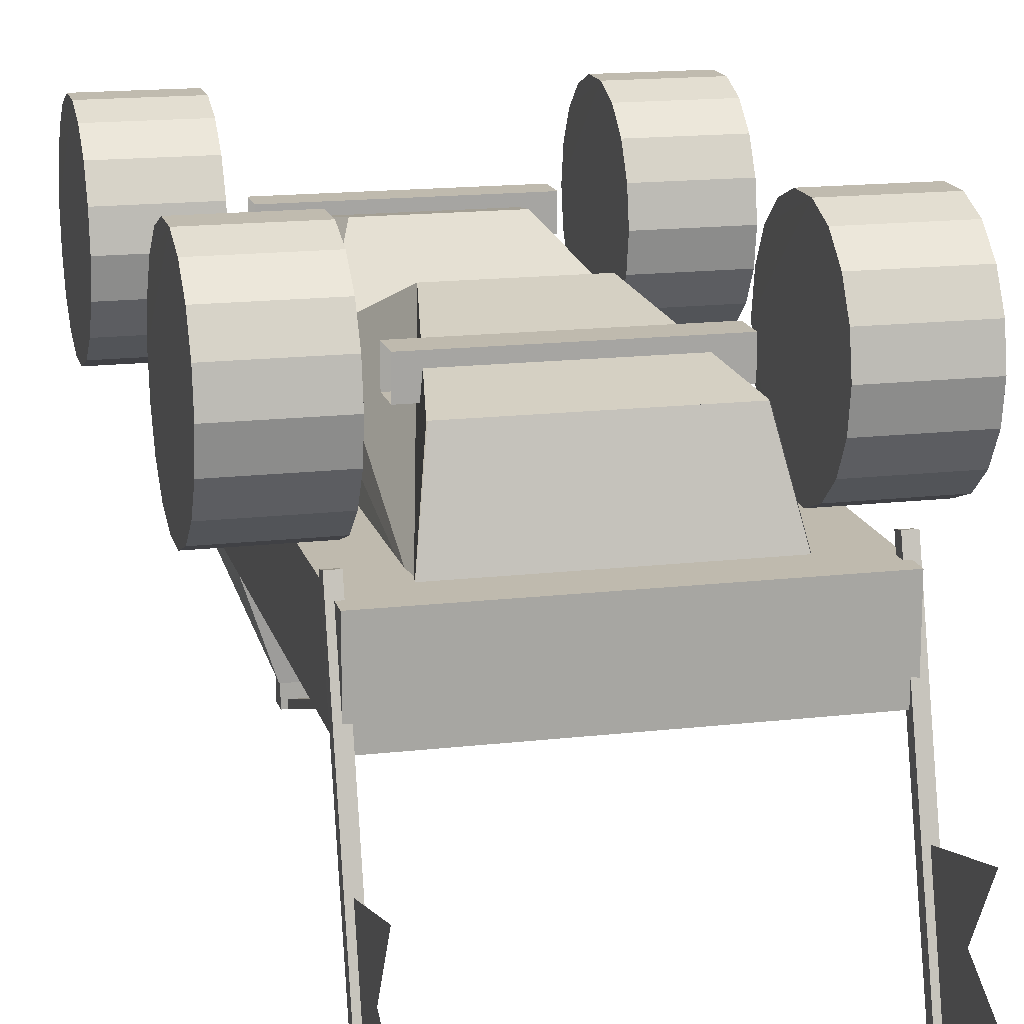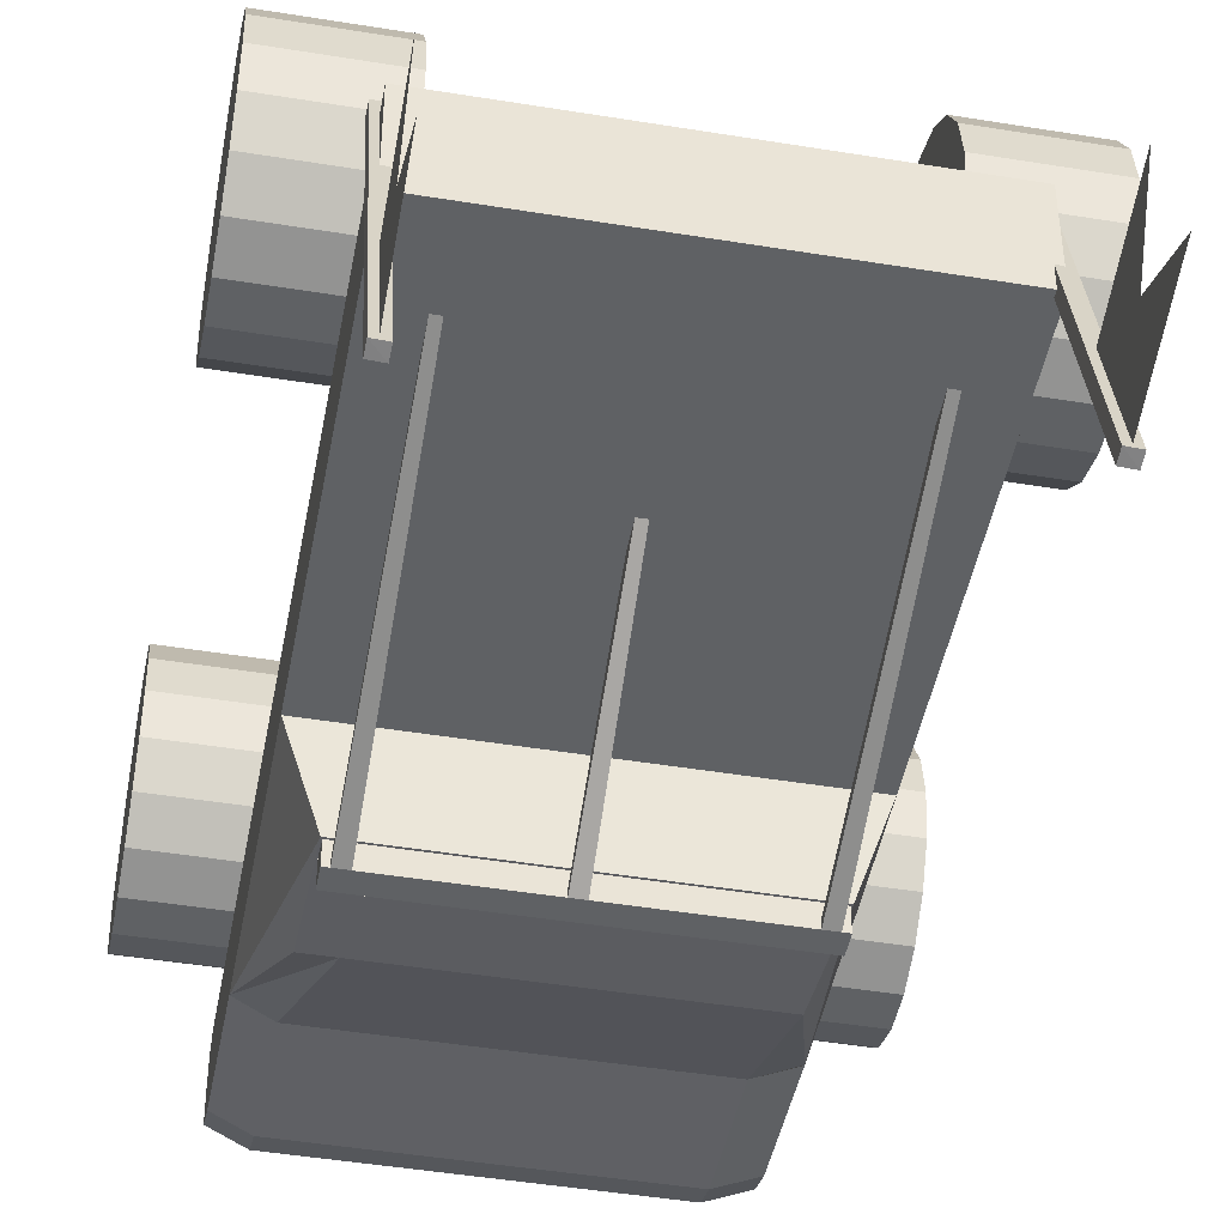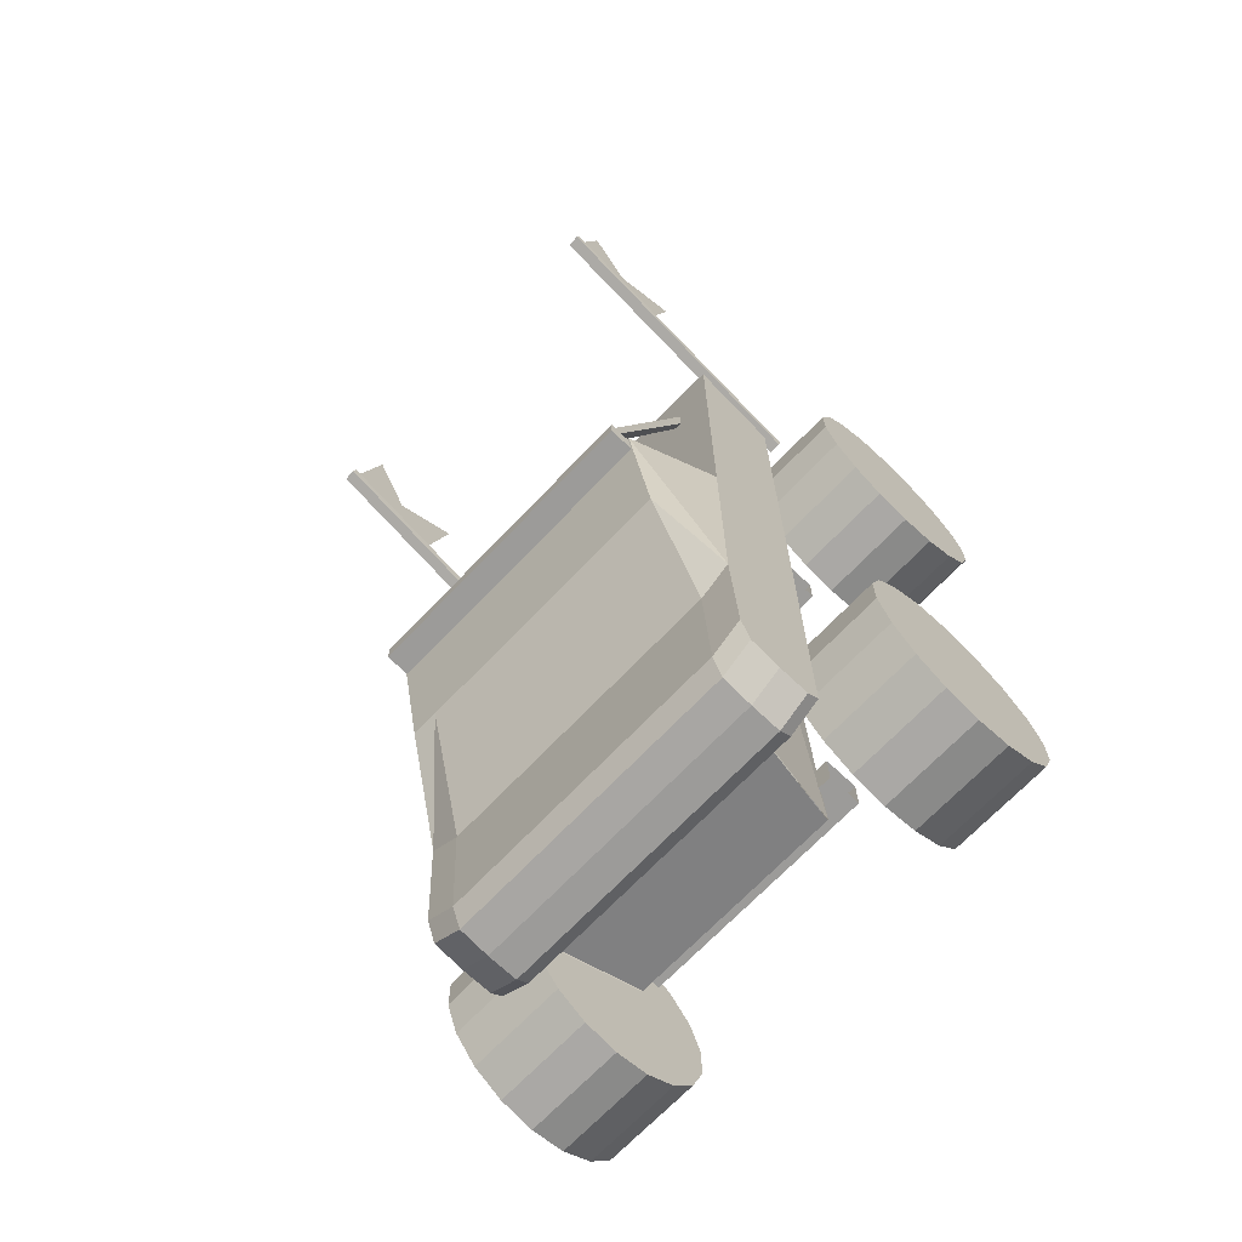
<metadata>
{"format":"obj","ext":"obj","renderer":"f3d","projection":"perspective","resolution":1024,"background":"white","views":[{"elev":15.8,"azim":166.3,"up":"+Z"},{"elev":-46.3,"azim":169.4,"up":"+Z"},{"elev":-69.8,"azim":-133.7,"up":"+Y"}]}
</metadata>
<code>
o m1561
v 0.116 0.1972 0.1037
v -0.1167 0.1972 0.1037
v -0.1167 0.2303 0.1037
v 0.116 0.2303 0.1037
v 0.116 0.1972 0.07068
v -0.1167 0.1972 0.07068
v -0.1167 0.2302 0.07055
v 0.116 0.2302 0.07055
v 0.116 -0.3014 0.1037
v -0.1167 -0.3014 0.1037
v -0.1167 -0.2683 0.1037
v 0.116 -0.2683 0.1037
v 0.116 -0.3014 0.07068
v -0.1167 -0.3014 0.07068
v -0.1167 -0.2684 0.07055
v 0.116 -0.2684 0.07055
v 0.1493 -0.235 -0.00047
v 0.1493 -0.2676 -0.01255
v 0.1493 -0.302 -0.01242
v 0.1493 -0.3346 -0.00047
v 0.2488 -0.235 -0.00047
v 0.2488 -0.2676 -0.01255
v 0.2488 -0.302 -0.01242
v 0.2488 -0.3346 -0.00047
v 0.1493 -0.1852 0.08717
v 0.1492 -0.1913 0.05263
v 0.1493 -0.2085 0.02225
v 0.2488 -0.1852 0.08717
v 0.2488 -0.1913 0.05263
v 0.2488 -0.2085 0.02225
v 0.1493 -0.2352 0.1749
v 0.1493 -0.2087 0.1522
v 0.1493 -0.1914 0.1218
v 0.2488 -0.2352 0.1749
v 0.2488 -0.2087 0.1522
v 0.2488 -0.1914 0.1218
v 0.1493 -0.3349 0.1748
v 0.1493 -0.3023 0.1869
v 0.1493 -0.2678 0.1868
v 0.2488 -0.3349 0.1748
v 0.2488 -0.3023 0.1869
v 0.2488 -0.2678 0.1868
v 0.1493 -0.3612 0.02212
v 0.1493 -0.3785 0.0525
v 0.1493 -0.3846 0.08717
v 0.2488 -0.3612 0.02212
v 0.2488 -0.3785 0.0525
v 0.2489 -0.3846 0.08717
v 0.1493 -0.3786 0.1217
v 0.1493 -0.3614 0.1521
v 0.2488 -0.3786 0.1217
v 0.2488 -0.3614 0.1521
v 0.1493 0.2635 -0.00047
v 0.1493 0.2309 -0.01255
v 0.1493 0.1965 -0.01242
v 0.1493 0.1639 -0.00047
v 0.2488 0.2635 -0.00047
v 0.2488 0.2309 -0.01255
v 0.2488 0.1965 -0.01242
v 0.2488 0.1639 -0.00047
v 0.1493 0.3134 0.08717
v 0.1492 0.3073 0.05263
v 0.1493 0.29 0.02225
v 0.2488 0.3134 0.08717
v 0.2488 0.3073 0.05263
v 0.2488 0.29 0.02225
v 0.1493 0.2634 0.1749
v 0.1493 0.2899 0.1522
v 0.1493 0.3072 0.1218
v 0.2488 0.2634 0.1749
v 0.2488 0.2899 0.1522
v 0.2488 0.3072 0.1218
v 0.1493 0.1637 0.1748
v 0.1493 0.1963 0.1869
v 0.1493 0.2308 0.1868
v 0.2488 0.1637 0.1748
v 0.2488 0.1963 0.1869
v 0.2488 0.2308 0.1868
v 0.1493 0.1373 0.02212
v 0.1493 0.1201 0.0525
v 0.1493 0.114 0.08717
v 0.2488 0.1373 0.02212
v 0.2488 0.1201 0.0525
v 0.2489 0.114 0.08717
v 0.1493 0.1199 0.1217
v 0.1493 0.1372 0.1521
v 0.2488 0.1199 0.1217
v 0.2488 0.1372 0.1521
v -0.2495 -0.235 -0.00047
v -0.2495 -0.2676 -0.01255
v -0.2495 -0.302 -0.01242
v -0.2495 -0.3346 -0.00047
v -0.1501 -0.235 -0.00047
v -0.1501 -0.2676 -0.01255
v -0.1501 -0.302 -0.01242
v -0.1501 -0.3346 -0.00047
v -0.2495 -0.1852 0.08717
v -0.2497 -0.1913 0.05263
v -0.2495 -0.2085 0.02225
v -0.1501 -0.1852 0.08717
v -0.1501 -0.1913 0.05263
v -0.1501 -0.2085 0.02225
v -0.2495 -0.2352 0.1749
v -0.2495 -0.2087 0.1522
v -0.2495 -0.1914 0.1218
v -0.1501 -0.2352 0.1749
v -0.1501 -0.2087 0.1522
v -0.1501 -0.1914 0.1218
v -0.2495 -0.3349 0.1748
v -0.2495 -0.3023 0.1869
v -0.2495 -0.2678 0.1868
v -0.1501 -0.3349 0.1748
v -0.1501 -0.3023 0.1869
v -0.1501 -0.2678 0.1868
v -0.2495 -0.3612 0.02212
v -0.2495 -0.3785 0.0525
v -0.2495 -0.3846 0.08717
v -0.1501 -0.3612 0.02212
v -0.1501 -0.3785 0.0525
v -0.1499 -0.3846 0.08717
v -0.2495 -0.3786 0.1217
v -0.2495 -0.3614 0.1521
v -0.1501 -0.3786 0.1217
v -0.1501 -0.3614 0.1521
v -0.2495 0.2635 -0.00047
v -0.2495 0.2309 -0.01255
v -0.2495 0.1965 -0.01242
v -0.2495 0.1639 -0.00047
v -0.1501 0.2635 -0.00047
v -0.1501 0.2309 -0.01255
v -0.1501 0.1965 -0.01242
v -0.1501 0.1639 -0.00047
v -0.2495 0.3134 0.08717
v -0.2497 0.3073 0.05263
v -0.2495 0.29 0.02225
v -0.1501 0.3134 0.08717
v -0.1501 0.3073 0.05263
v -0.1501 0.29 0.02225
v -0.2495 0.2634 0.1749
v -0.2495 0.2899 0.1522
v -0.2495 0.3072 0.1218
v -0.1501 0.2634 0.1749
v -0.1501 0.2899 0.1522
v -0.1501 0.3072 0.1218
v -0.2495 0.1637 0.1748
v -0.2495 0.1963 0.1869
v -0.2495 0.2308 0.1868
v -0.1501 0.1637 0.1748
v -0.1501 0.1963 0.1869
v -0.1501 0.2308 0.1868
v -0.2495 0.1373 0.02212
v -0.2495 0.1201 0.0525
v -0.2495 0.114 0.08717
v -0.1501 0.1373 0.02212
v -0.1501 0.1201 0.0525
v -0.1499 0.114 0.08717
v -0.2495 0.1199 0.1217
v -0.2495 0.1372 0.1521
v -0.1501 0.1199 0.1217
v -0.1501 0.1372 0.1521
v -0.177 0.4262 -0.284
v -0.177 0.3962 -0.1791
v -0.177 0.4672 -0.2176
v -0.177 0.5381 -0.2559
v -0.177 0.5083 -0.1509
v -0.1711 0.4327 -0.286
v -0.1829 0.4324 -0.2862
v -0.1829 0.3492 0.004723
v -0.1711 0.3495 0.005113
v -0.1709 0.4221 -0.2886
v -0.1827 0.4218 -0.289
v -0.1827 0.3384 0.002126
v -0.1709 0.3387 0.002516
v 0.1762 0.4262 -0.284
v 0.1762 0.3962 -0.1791
v 0.1762 0.4672 -0.2176
v 0.1762 0.5381 -0.2559
v 0.1762 0.5083 -0.1509
v 0.1819 0.4327 -0.286
v 0.1701 0.4324 -0.2862
v 0.1701 0.3492 0.004723
v 0.1819 0.3495 0.005113
v 0.1822 0.4221 -0.2886
v 0.1704 0.4218 -0.289
v 0.1704 0.3384 0.002126
v 0.1822 0.3387 0.002516
v 0.1302 -0.009123 -0.1967
v 0.1421 -0.009123 -0.1967
v 0.1421 -0.009383 -0.2039
v 0.1302 -0.009383 -0.2039
v 0.1317 0.2803 -0.09875
v 0.1392 0.2803 -0.09875
v 0.1392 0.306 -0.09875
v 0.1317 0.306 -0.09875
v -0.1424 -0.009123 -0.1967
v -0.1309 -0.009123 -0.1967
v -0.1309 -0.009383 -0.2039
v -0.1424 -0.009383 -0.2039
v -0.1397 0.2803 -0.09875
v -0.1323 0.2803 -0.09875
v -0.1323 0.306 -0.09875
v -0.1397 0.306 -0.09875
v 0.1762 0.3739 -0.1008
v 0.1762 0.3739 -0.08941
v 0.1762 0.3739 -0.04461
v 0.1762 0.3739 -0.01255
v 0.1448 0.3739 -0.1008
v 0.1448 0.3739 -0.08941
v 0.1448 0.3739 -0.04461
v 0.1448 0.3739 -0.01255
v -0.1455 0.3739 -0.1008
v -0.1455 0.3739 -0.08941
v -0.1455 0.3739 -0.04461
v -0.1455 0.3739 -0.01255
v -0.177 0.3739 -0.1008
v -0.177 0.3739 -0.08941
v -0.177 0.3739 -0.04461
v -0.177 0.3739 -0.01255
v 0.1762 -0.001722 -0.1008
v 0.1448 -0.001722 -0.1008
v -0.1455 -0.001722 -0.1008
v -0.177 -0.001722 -0.1008
v 0.1762 -0.001722 -0.1004
v 0.1487 -0.007305 -0.1839
v 0.1448 -0.001722 -0.1004
v 0.1219 -0.007305 -0.1839
v -0.1455 -0.001722 -0.1004
v -0.1227 -0.007305 -0.1839
v -0.177 -0.001722 -0.1004
v -0.1494 -0.007305 -0.1839
v 0.1762 -0.2443 -0.1004
v 0.1487 -0.1326 -0.1587
v 0.1448 -0.2641 -0.1004
v 0.1219 -0.1326 -0.1587
v -0.1455 -0.2641 -0.1004
v -0.1227 -0.1326 -0.1587
v -0.177 -0.2443 -0.1004
v -0.1494 -0.1326 -0.1587
v 0.1762 -0.3823 -0.01255
v 0.1762 -0.3921 -0.02488
v 0.1762 -0.3921 -0.055
v 0.1762 -0.3878 -0.08512
v 0.1448 -0.3849 -0.01255
v 0.1448 -0.402 -0.01255
v 0.1448 -0.4119 -0.02488
v 0.1448 -0.4119 -0.055
v 0.1448 -0.4076 -0.08512
v -0.1455 -0.3849 -0.01255
v -0.1455 -0.402 -0.01255
v -0.1455 -0.4119 -0.02488
v -0.1455 -0.4119 -0.055
v -0.1455 -0.4076 -0.08512
v -0.177 -0.3823 -0.01255
v -0.177 -0.3921 -0.02488
v -0.177 -0.3921 -0.055
v -0.177 -0.3878 -0.08512
v -0.1233 0.3313 -0.02073
v -0.1007 0.3056 0.07873
v 0.1241 0.3313 -0.02073
v 0.1097 0.3056 0.07873
v -0.1226 -0.3718 -0.02073
v -0.1007 -0.3462 0.07873
v 0.1232 -0.3718 -0.02073
v 0.1097 -0.3462 0.07873
v -0.1014 -0.3462 0.07873
v -0.0614 -0.1357 0.1165
v -0.1014 -0.01003 0.06613
v -0.0614 0.09526 0.1165
v -0.1014 0.3056 0.07873
v 0.1106 -0.3462 0.07873
v 0.07051 -0.1357 0.1165
v 0.1106 -0.01003 0.06613
v 0.07051 0.09526 0.1165
v 0.1106 0.3056 0.07873
v 0.1762 -0.2443 -0.01255
v 0.1762 -0.3171 -0.01255
v 0.1762 -0.3651 -0.01255
v 0.1448 -0.2641 -0.01255
v 0.1448 -0.3368 -0.01255
v -0.1455 -0.2641 -0.01255
v -0.1455 -0.3368 -0.01255
v -0.177 -0.2443 -0.01255
v -0.177 -0.3171 -0.01255
v -0.177 -0.3651 -0.01255
v 0.1762 -0.001722 -0.01255
v 0.1762 -0.08702 -0.01255
v 0.1762 -0.1697 -0.01255
v 0.1448 -0.001722 -0.01255
v 0.1448 -0.08702 -0.01255
v 0.1448 -0.1895 -0.01255
v -0.1455 -0.001722 -0.01255
v -0.1455 -0.08702 -0.01255
v -0.1455 -0.1895 -0.01255
v -0.177 -0.001722 -0.01255
v -0.177 -0.08702 -0.01255
v -0.177 -0.1697 -0.01255
v 0.1762 0.3034 -0.01255
v 0.1762 0.1713 -0.01255
v 0.1448 0.3034 -0.01255
v 0.1448 0.1713 -0.01255
v -0.1455 0.3034 -0.01255
v -0.1455 0.1713 -0.01255
v -0.177 0.3034 -0.01255
v -0.177 0.1713 -0.01255
v 0.1762 -0.2443 -0.1008
v 0.1762 -0.3618 -0.0946
v 0.1448 -0.2641 -0.1008
v 0.1448 -0.3815 -0.0946
v -0.1455 -0.2641 -0.1008
v -0.1455 -0.3815 -0.0946
v -0.177 -0.2443 -0.1008
v -0.177 -0.3618 -0.0946
v 0.1244 0.3313 -0.02073
v 0.1244 -0.3718 -0.02073
v -0.1236 0.3313 -0.02073
v -0.1236 -0.3718 -0.02073
v -0.000379 -0.009123 -0.1967
v 0.01118 -0.009123 -0.1967
v 0.01118 -0.009383 -0.2039
v -0.000379 -0.009383 -0.2039
v 0.002088 0.1595 -0.09875
v 0.009749 0.1595 -0.09875
v 0.009749 0.1852 -0.09875
v 0.002088 0.1852 -0.09875
v -0.1483 -0.0286 -0.2039
v 0.1475 -0.0286 -0.2039
v 0.1475 -0.0286 -0.175
v -0.1483 -0.0286 -0.1748
v -0.1483 -0.009383 -0.2039
v 0.1475 -0.009383 -0.2039
v 0.1475 -0.009383 -0.175
v -0.1483 -0.009383 -0.1748
f 2 6 5
f 4 3 2
f 6 7 8
f 4 8 7
f 10 14 13
f 12 11 10
f 14 15 16
f 12 16 15
f 21 22 18
f 22 23 19
f 23 24 20
f 28 29 26
f 29 30 27
f 30 21 17
f 34 35 32
f 35 36 33
f 36 28 25
f 40 41 38
f 41 42 39
f 42 34 31
f 24 46 43
f 46 47 44
f 47 48 45
f 48 51 49
f 51 52 50
f 52 40 37
f 57 58 54
f 58 59 55
f 59 60 56
f 64 65 62
f 65 66 63
f 66 57 53
f 70 71 68
f 71 72 69
f 72 64 61
f 76 77 74
f 77 78 75
f 78 70 67
f 60 82 79
f 82 83 80
f 83 84 81
f 84 87 85
f 87 88 86
f 88 76 73
f 93 94 90
f 94 95 91
f 95 96 92
f 100 101 98
f 101 102 99
f 102 93 89
f 106 107 104
f 107 108 105
f 108 100 97
f 112 113 110
f 113 114 111
f 114 106 103
f 96 118 115
f 118 119 116
f 119 120 117
f 120 123 121
f 123 124 122
f 124 112 109
f 129 130 126
f 130 131 127
f 131 132 128
f 136 137 134
f 137 138 135
f 138 129 125
f 142 143 140
f 143 144 141
f 144 136 133
f 148 149 146
f 149 150 147
f 150 142 139
f 132 154 151
f 154 155 152
f 155 156 153
f 156 159 157
f 159 160 158
f 160 148 145
f 39 50 37
f 45 49 50
f 32 45 39
f 25 45 32
f 27 45 25
f 18 45 27
f 20 45 18
f 44 45 20
f 42 41 40
f 48 42 52
f 35 34 42
f 28 36 35
f 30 29 28
f 22 21 30
f 24 23 22
f 47 46 24
f 75 86 73
f 81 85 86
f 68 81 75
f 61 81 68
f 63 81 61
f 54 81 63
f 56 81 54
f 80 81 56
f 78 77 76
f 84 78 88
f 71 70 78
f 64 72 71
f 66 65 64
f 58 57 66
f 60 59 58
f 83 82 60
f 111 122 109
f 117 121 122
f 104 117 111
f 97 117 104
f 99 117 97
f 90 117 99
f 92 117 90
f 116 117 92
f 114 113 112
f 120 114 124
f 107 106 114
f 100 108 107
f 102 101 100
f 94 93 102
f 96 95 94
f 119 118 96
f 147 158 145
f 153 157 158
f 140 153 147
f 133 153 140
f 135 153 133
f 126 153 135
f 128 153 126
f 152 153 128
f 150 149 148
f 156 150 160
f 143 142 150
f 136 144 143
f 138 137 136
f 130 129 138
f 132 131 130
f 155 154 132
f 163 164 161
f 162 165 163
f 161 162 163
f 167 171 172
f 169 173 170
f 166 170 171
f 168 172 173
f 166 167 168
f 170 173 172
f 175 174 176
f 174 177 176
f 176 178 175
f 180 184 185
f 182 186 183
f 179 183 184
f 181 185 186
f 179 180 181
f 183 186 185
f 190 189 188
f 188 192 191
f 193 192 188
f 189 193 188
f 190 194 193
f 191 194 190
f 187 191 190
f 192 193 194
f 198 197 196
f 196 200 199
f 201 200 196
f 197 201 196
f 198 202 201
f 199 202 198
f 195 199 198
f 200 201 202
f 320 319 318
f 318 322 321
f 323 322 318
f 319 323 318
f 320 324 323
f 321 324 320
f 317 321 320
f 322 323 324
f 326 330 331
f 328 332 329
f 325 326 327
f 329 332 331
f 325 329 330
f 327 331 332
f 207 208 204
f 208 209 205
f 209 210 206
f 211 212 208
f 212 213 209
f 213 214 210
f 215 216 212
f 216 217 213
f 217 218 214
f 220 207 203
f 221 211 207
f 222 215 211
f 226 225 223
f 228 227 225
f 230 229 227
f 234 232 231
f 233 234 231
f 235 236 234
f 238 236 235
f 237 238 235
f 244 245 240
f 245 246 241
f 246 247 242
f 248 249 244
f 249 250 245
f 250 251 246
f 251 252 247
f 253 249 248
f 253 254 250
f 254 255 251
f 255 256 252
f 260 259 257
f 263 264 262
f 270 271 266
f 271 272 267
f 272 273 268
f 273 274 269
f 278 279 276
f 279 243 277
f 243 244 239
f 280 281 279
f 281 248 243
f 282 283 281
f 283 284 248
f 284 253 248
f 288 289 286
f 289 290 287
f 290 278 275
f 291 292 289
f 292 293 290
f 293 280 278
f 294 295 292
f 295 296 293
f 296 282 280
f 210 299 297
f 299 300 298
f 300 288 285
f 214 301 299
f 301 302 300
f 302 291 288
f 218 303 301
f 303 304 302
f 304 294 291
f 234 226 224
f 236 228 226
f 238 230 228
f 247 308 306
f 308 307 305
f 252 310 308
f 310 309 307
f 256 312 310
f 312 311 309
f 271 270 272
f 270 314 313
f 313 274 273
f 313 273 272
f 270 313 272
f 224 223 231
f 276 306 305
f 242 306 276
f 240 241 242
f 239 240 277
f 286 305 219
f 275 305 286
f 203 298 285
f 204 297 298
f 206 297 204
f 267 265 266
f 315 316 265
f 268 269 315
f 267 268 315
f 267 315 265
f 230 238 237
f 283 282 311
f 256 284 283
f 254 284 256
f 284 254 253
f 295 294 222
f 282 296 295
f 215 222 294
f 216 215 304
f 218 217 216
f 2 5 1
f 4 2 1
f 6 8 5
f 4 7 3
f 10 13 9
f 12 10 9
f 14 16 13
f 12 15 11
f 21 18 17
f 22 19 18
f 23 20 19
f 28 26 25
f 29 27 26
f 30 17 27
f 34 32 31
f 35 33 32
f 36 25 33
f 40 38 37
f 41 39 38
f 42 31 39
f 24 43 20
f 46 44 43
f 47 45 44
f 48 49 45
f 51 50 49
f 52 37 50
f 57 54 53
f 58 55 54
f 59 56 55
f 64 62 61
f 65 63 62
f 66 53 63
f 70 68 67
f 71 69 68
f 72 61 69
f 76 74 73
f 77 75 74
f 78 67 75
f 60 79 56
f 82 80 79
f 83 81 80
f 84 85 81
f 87 86 85
f 88 73 86
f 93 90 89
f 94 91 90
f 95 92 91
f 100 98 97
f 101 99 98
f 102 89 99
f 106 104 103
f 107 105 104
f 108 97 105
f 112 110 109
f 113 111 110
f 114 103 111
f 96 115 92
f 118 116 115
f 119 117 116
f 120 121 117
f 123 122 121
f 124 109 122
f 129 126 125
f 130 127 126
f 131 128 127
f 136 134 133
f 137 135 134
f 138 125 135
f 142 140 139
f 143 141 140
f 144 133 141
f 148 146 145
f 149 147 146
f 150 139 147
f 132 151 128
f 154 152 151
f 155 153 152
f 156 157 153
f 159 158 157
f 160 145 158
f 39 37 38
f 45 50 39
f 32 39 31
f 25 32 33
f 27 25 26
f 18 27 17
f 20 18 19
f 44 20 43
f 42 40 52
f 48 52 51
f 35 42 48
f 28 35 48
f 30 28 48
f 22 30 48
f 24 22 48
f 47 24 48
f 75 73 74
f 81 86 75
f 68 75 67
f 61 68 69
f 63 61 62
f 54 63 53
f 56 54 55
f 80 56 79
f 78 76 88
f 84 88 87
f 71 78 84
f 64 71 84
f 66 64 84
f 58 66 84
f 60 58 84
f 83 60 84
f 111 109 110
f 117 122 111
f 104 111 103
f 97 104 105
f 99 97 98
f 90 99 89
f 92 90 91
f 116 92 115
f 114 112 124
f 120 124 123
f 107 114 120
f 100 107 120
f 102 100 120
f 94 102 120
f 96 94 120
f 119 96 120
f 147 145 146
f 153 158 147
f 140 147 139
f 133 140 141
f 135 133 134
f 126 135 125
f 128 126 127
f 152 128 151
f 150 148 160
f 156 160 159
f 143 150 156
f 136 143 156
f 138 136 156
f 130 138 156
f 132 130 156
f 155 132 156
f 167 172 168
f 169 170 166
f 166 171 167
f 168 173 169
f 166 168 169
f 170 172 171
f 180 185 181
f 182 183 179
f 179 184 180
f 181 186 182
f 179 181 182
f 183 185 184
f 190 188 187
f 188 191 187
f 190 193 189
f 192 194 191
f 198 196 195
f 196 199 195
f 198 201 197
f 200 202 199
f 320 318 317
f 318 321 317
f 320 323 319
f 322 324 321
f 326 331 327
f 328 329 325
f 325 327 328
f 329 331 330
f 325 330 326
f 327 332 328
f 207 204 203
f 208 205 204
f 209 206 205
f 211 208 207
f 212 209 208
f 213 210 209
f 215 212 211
f 216 213 212
f 217 214 213
f 220 203 219
f 221 207 220
f 222 211 221
f 226 223 224
f 228 225 226
f 230 227 228
f 235 234 233
f 244 240 239
f 245 241 240
f 246 242 241
f 248 244 243
f 249 245 244
f 250 246 245
f 251 247 246
f 253 250 249
f 254 251 250
f 255 252 251
f 260 257 258
f 263 262 261
f 270 266 265
f 271 267 266
f 272 268 267
f 273 269 268
f 278 276 275
f 279 277 276
f 243 239 277
f 280 279 278
f 281 243 279
f 282 281 280
f 283 248 281
f 288 286 285
f 289 287 286
f 290 275 287
f 291 289 288
f 292 290 289
f 293 278 290
f 294 292 291
f 295 293 292
f 296 280 293
f 210 297 206
f 299 298 297
f 300 285 298
f 214 299 210
f 301 300 299
f 302 288 300
f 218 301 214
f 303 302 301
f 304 291 302
f 234 224 232
f 236 226 234
f 238 228 236
f 247 306 242
f 308 305 306
f 252 308 247
f 310 307 308
f 256 310 252
f 312 309 310
f 224 231 232
f 276 305 275
f 242 276 277
f 240 242 277
f 286 219 285
f 275 286 287
f 203 285 219
f 204 298 203
f 206 204 205
f 230 237 229
f 283 311 312
f 256 283 312
f 254 256 255
f 295 222 311
f 282 295 311
f 215 294 304
f 216 304 303
f 218 216 303

</code>
